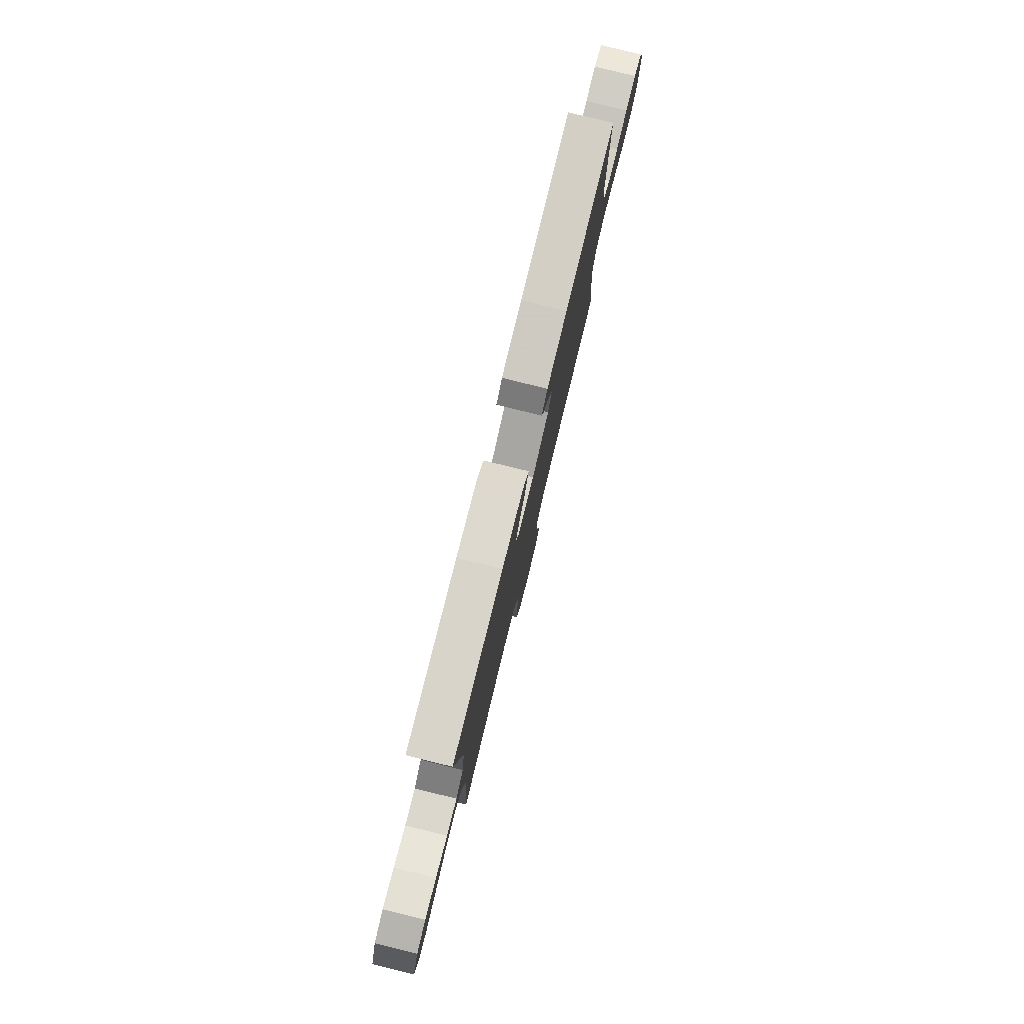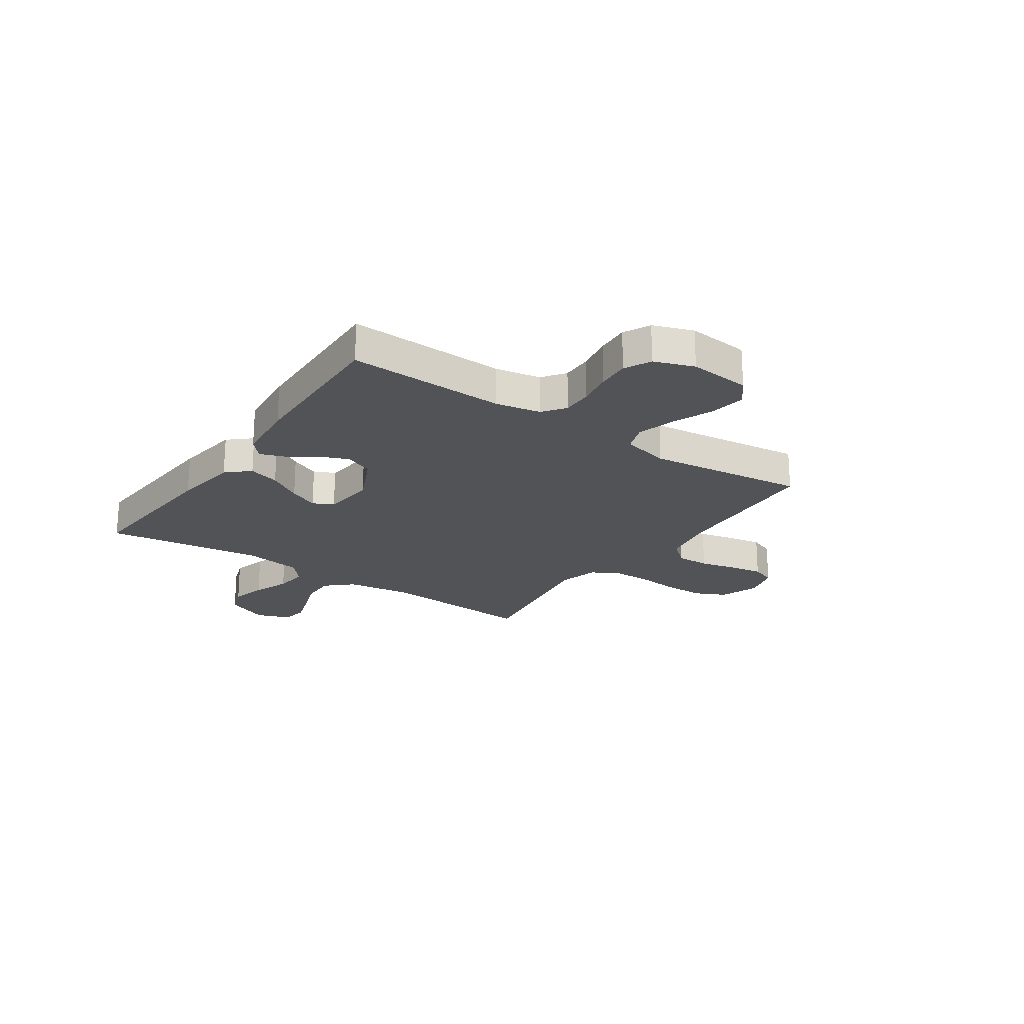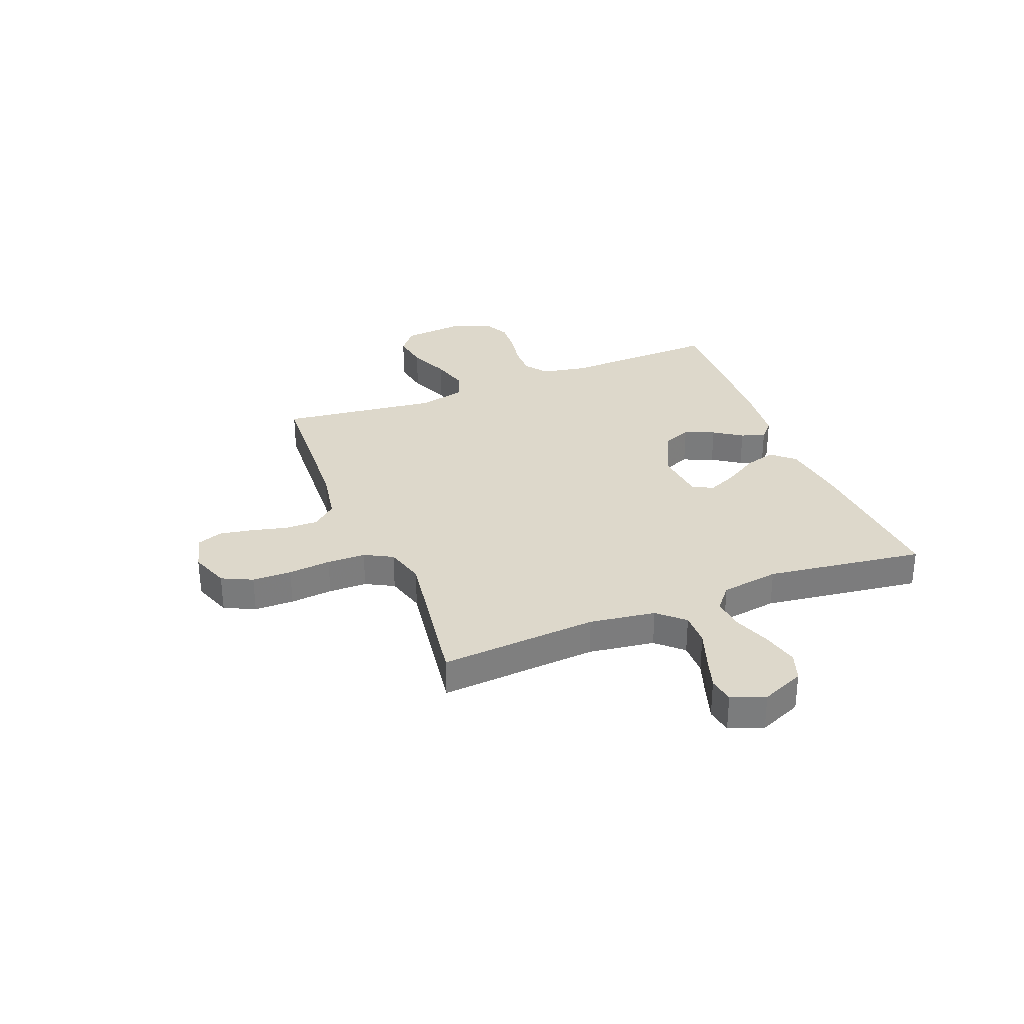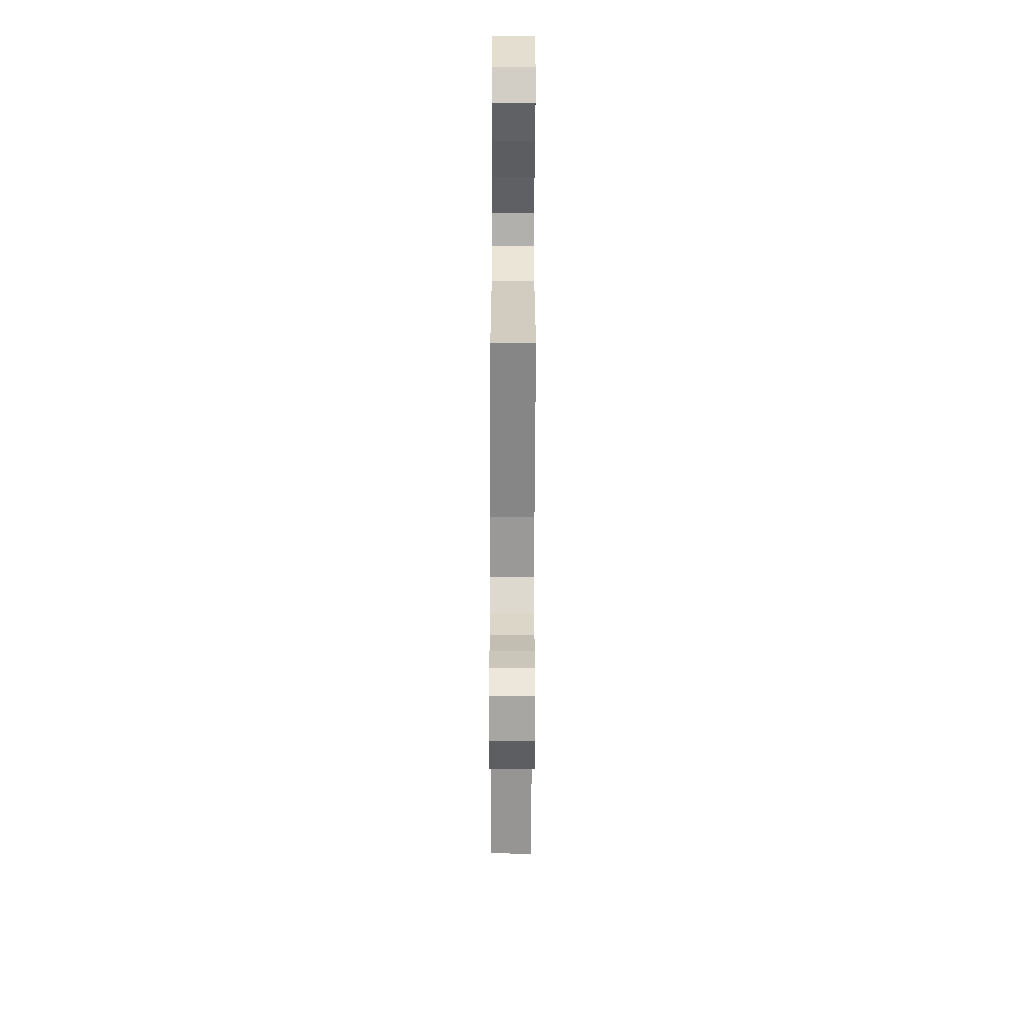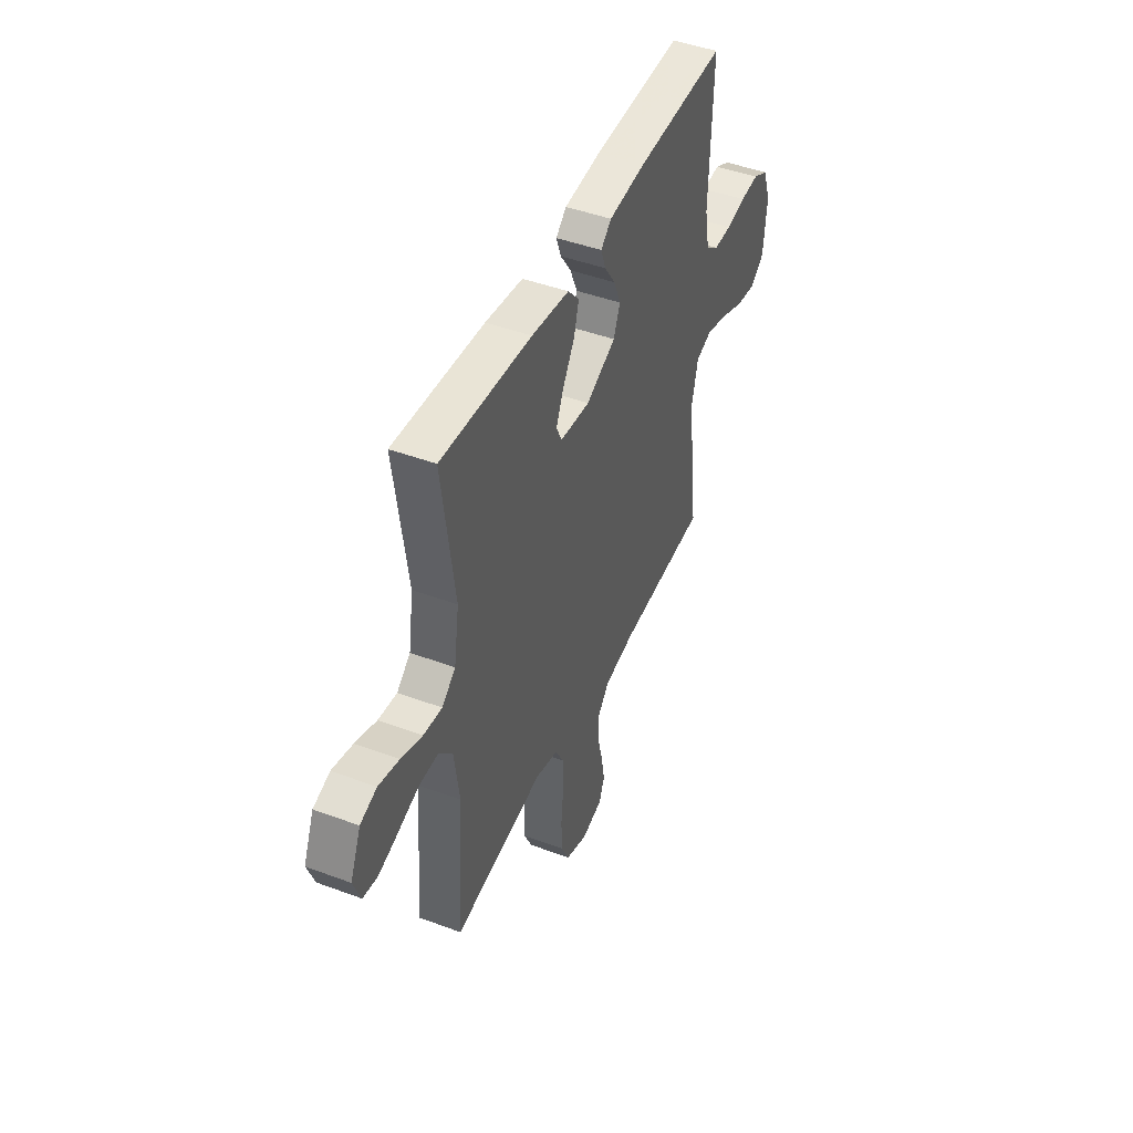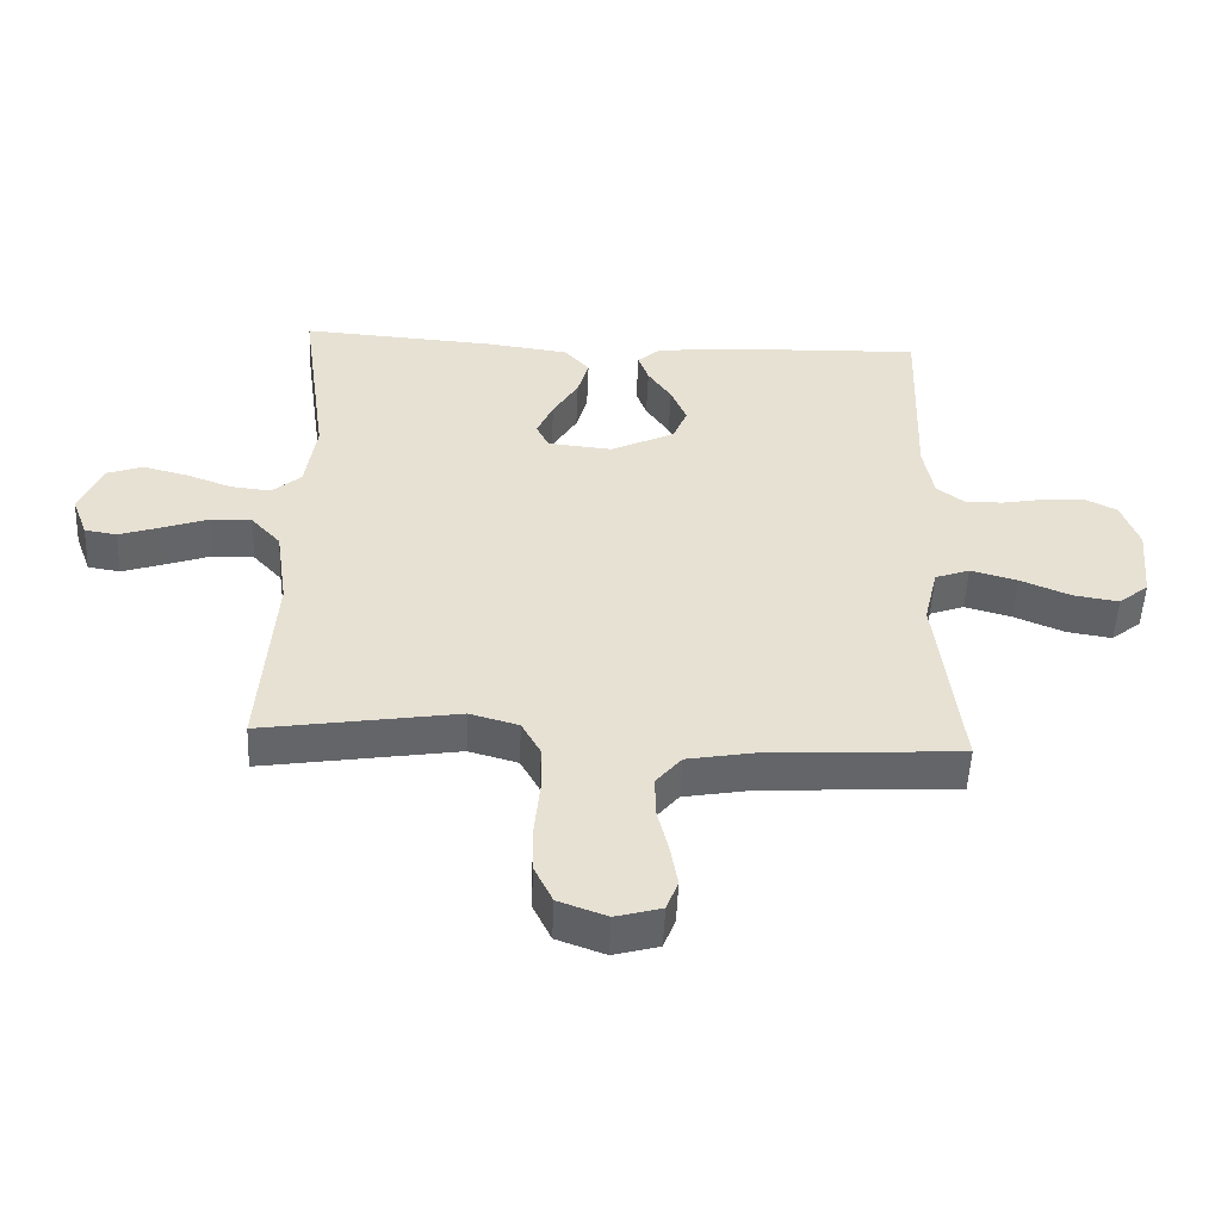
<metadata>
{"format":"obj","ext":"obj","renderer":"f3d","projection":"perspective","resolution":1024,"background":"white","views":[{"elev":79.7,"azim":-76.2,"up":"+Z"},{"elev":-21.8,"azim":55.5,"up":"+Y"},{"elev":31.5,"azim":-111.6,"up":"+Y"},{"elev":-58.9,"azim":89.8,"up":"+Z"},{"elev":45.6,"azim":-66.8,"up":"+Z"},{"elev":-51.3,"azim":-2.4,"up":"+Z"}]}
</metadata>
<code>
v -0.5 0.07 -0.5
v -0.478 0.07 -0.2
v -0.496 0.07 -0.075
v -0.541 0.07 -0.026
v -0.604 0.07 -0.027
v -0.673 0.07 -0.051
v -0.738 0.07 -0.072
v -0.787 0.07 -0.064
v -0.811 0.07 0
v -0.776 0.07 0.082
v -0.721 0.07 0.101
v -0.653 0.07 0.084
v -0.583 0.07 0.058
v -0.521 0.07 0.051
v -0.476 0.07 0.089
v -0.459 0.07 0.2
v -0.5 0.07 0.5
v -0.2 0.07 0.479
v -0.075 0.07 0.462
v -0.037 0.07 0.419
v -0.054 0.07 0.36
v -0.093 0.07 0.296
v -0.118 0.07 0.24
v -0.099 0.07 0.201
v 0 0.07 0.191
v 0.099 0.07 0.238
v 0.121 0.07 0.292
v 0.097 0.07 0.349
v 0.061 0.07 0.402
v 0.045 0.07 0.447
v 0.08 0.07 0.478
v 0.2 0.07 0.49
v 0.5 0.07 0.5
v 0.49 0.07 0.2
v 0.506 0.07 0.115
v 0.549 0.07 0.083
v 0.607 0.07 0.084
v 0.673 0.07 0.096
v 0.735 0.07 0.1
v 0.785 0.07 0.075
v 0.812 0.07 0
v 0.801 0.07 -0.117
v 0.755 0.07 -0.154
v 0.686 0.07 -0.143
v 0.609 0.07 -0.111
v 0.537 0.07 -0.091
v 0.484 0.07 -0.11
v 0.463 0.07 -0.2
v 0.5 0.07 -0.5
v 0.2 0.07 -0.517
v 0.098 0.07 -0.535
v 0.059 0.07 -0.581
v 0.06 0.07 -0.644
v 0.077 0.07 -0.713
v 0.088 0.07 -0.776
v 0.07 0.07 -0.823
v 0 0.07 -0.842
v -0.074 0.07 -0.815
v -0.102 0.07 -0.757
v -0.103 0.07 -0.682
v -0.095 0.07 -0.601
v -0.096 0.07 -0.528
v -0.125 0.07 -0.475
v -0.2 0.07 -0.454
v -0.5 0 -0.5
v -0.478 0 -0.2
v -0.496 0 -0.075
v -0.541 0 -0.026
v -0.604 0 -0.027
v -0.673 0 -0.051
v -0.738 0 -0.072
v -0.787 0 -0.064
v -0.811 0 0
v -0.776 0 0.082
v -0.721 0 0.101
v -0.653 0 0.084
v -0.583 0 0.058
v -0.521 0 0.051
v -0.476 0 0.089
v -0.459 0 0.2
v -0.5 0 0.5
v -0.2 0 0.479
v -0.075 0 0.462
v -0.037 0 0.419
v -0.054 0 0.36
v -0.093 0 0.296
v -0.118 0 0.24
v -0.099 0 0.201
v 0 0 0.191
v 0.099 0 0.238
v 0.121 0 0.292
v 0.097 0 0.349
v 0.061 0 0.402
v 0.045 0 0.447
v 0.08 0 0.478
v 0.2 0 0.49
v 0.5 0 0.5
v 0.49 0 0.2
v 0.506 0 0.115
v 0.549 0 0.083
v 0.607 0 0.084
v 0.673 0 0.096
v 0.735 0 0.1
v 0.785 0 0.075
v 0.812 0 0
v 0.801 0 -0.117
v 0.755 0 -0.154
v 0.686 0 -0.143
v 0.609 0 -0.111
v 0.537 0 -0.091
v 0.484 0 -0.11
v 0.463 0 -0.2
v 0.5 0 -0.5
v 0.2 0 -0.517
v 0.098 0 -0.535
v 0.059 0 -0.581
v 0.06 0 -0.644
v 0.077 0 -0.713
v 0.088 0 -0.776
v 0.07 0 -0.823
v 0 0 -0.842
v -0.074 0 -0.815
v -0.102 0 -0.757
v -0.103 0 -0.682
v -0.095 0 -0.601
v -0.096 0 -0.528
v -0.125 0 -0.475
v -0.2 0 -0.454
f 58 59 60 61
f 58 61 62
f 57 58 62
f 56 57 62
f 53 54 55 56
f 53 56 62 63
f 48 49 50
f 47 48 50 51
f 42 43 44 45
f 42 45 46
f 41 42 46
f 40 41 46
f 37 38 39 40
f 36 37 40 46
f 35 36 46 47
f 31 32 33 34
f 28 29 30 31
f 27 28 31 34
f 26 27 34 35
f 19 20 21 22
f 19 22 23
f 16 17 18 19
f 15 16 19 23
f 14 15 23 24
f 10 11 12 13
f 8 9 10 13
f 8 13 14
f 5 6 7 8
f 5 8 14 24
f 64 1 2
f 63 64 2 3
f 52 53 63 3
f 26 35 47 51
f 25 26 51 52
f 4 5 24 25
f 3 4 25 52
f 125 124 123 122
f 126 125 122
f 126 122 121
f 126 121 120
f 120 119 118 117
f 127 126 120 117
f 114 113 112
f 115 114 112 111
f 109 108 107 106
f 110 109 106
f 110 106 105
f 110 105 104
f 104 103 102 101
f 110 104 101 100
f 111 110 100 99
f 98 97 96 95
f 95 94 93 92
f 98 95 92 91
f 99 98 91 90
f 86 85 84 83
f 87 86 83
f 83 82 81 80
f 87 83 80 79
f 88 87 79 78
f 77 76 75 74
f 77 74 73 72
f 78 77 72
f 72 71 70 69
f 88 78 72 69
f 66 65 128
f 67 66 128 127
f 67 127 117 116
f 115 111 99 90
f 116 115 90 89
f 89 88 69 68
f 116 89 68 67
f 1 65 66 2
f 2 66 67 3
f 3 67 68 4
f 4 68 69 5
f 5 69 70 6
f 6 70 71 7
f 7 71 72 8
f 8 72 73 9
f 9 73 74 10
f 10 74 75 11
f 11 75 76 12
f 12 76 77 13
f 13 77 78 14
f 14 78 79 15
f 15 79 80 16
f 16 80 81 17
f 17 81 82 18
f 18 82 83 19
f 19 83 84 20
f 20 84 85 21
f 21 85 86 22
f 22 86 87 23
f 23 87 88 24
f 24 88 89 25
f 25 89 90 26
f 26 90 91 27
f 27 91 92 28
f 28 92 93 29
f 29 93 94 30
f 30 94 95 31
f 31 95 96 32
f 32 96 97 33
f 33 97 98 34
f 34 98 99 35
f 35 99 100 36
f 36 100 101 37
f 37 101 102 38
f 38 102 103 39
f 39 103 104 40
f 40 104 105 41
f 41 105 106 42
f 42 106 107 43
f 43 107 108 44
f 44 108 109 45
f 45 109 110 46
f 46 110 111 47
f 47 111 112 48
f 48 112 113 49
f 49 113 114 50
f 50 114 115 51
f 51 115 116 52
f 52 116 117 53
f 53 117 118 54
f 54 118 119 55
f 55 119 120 56
f 56 120 121 57
f 57 121 122 58
f 58 122 123 59
f 59 123 124 60
f 60 124 125 61
f 61 125 126 62
f 62 126 127 63
f 63 127 128 64
f 64 128 65 1

</code>
